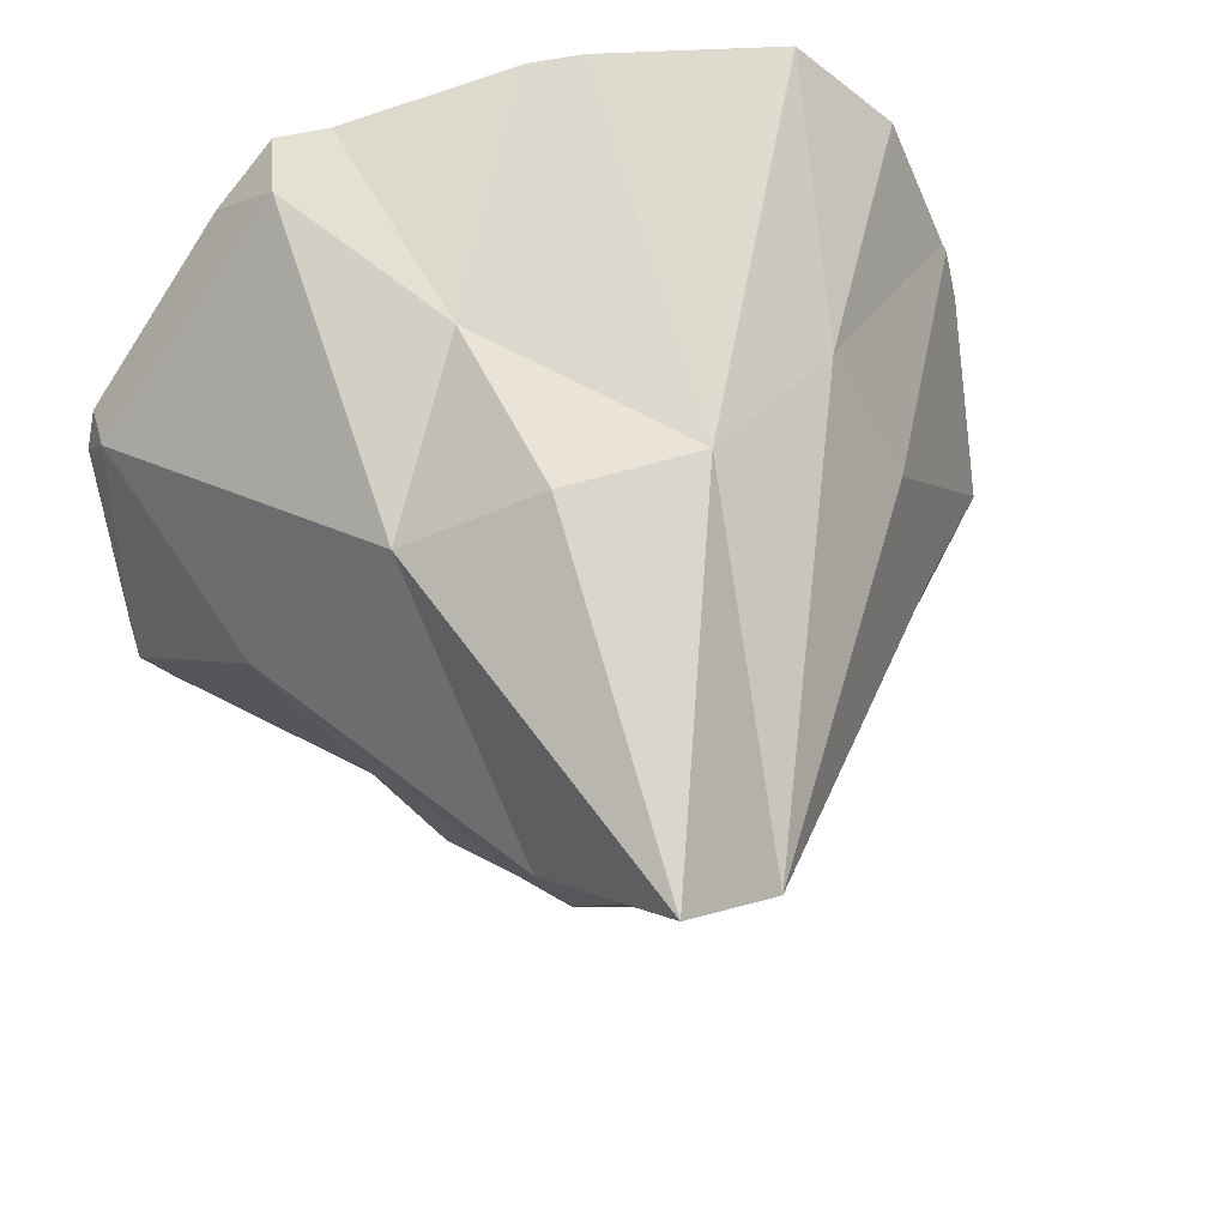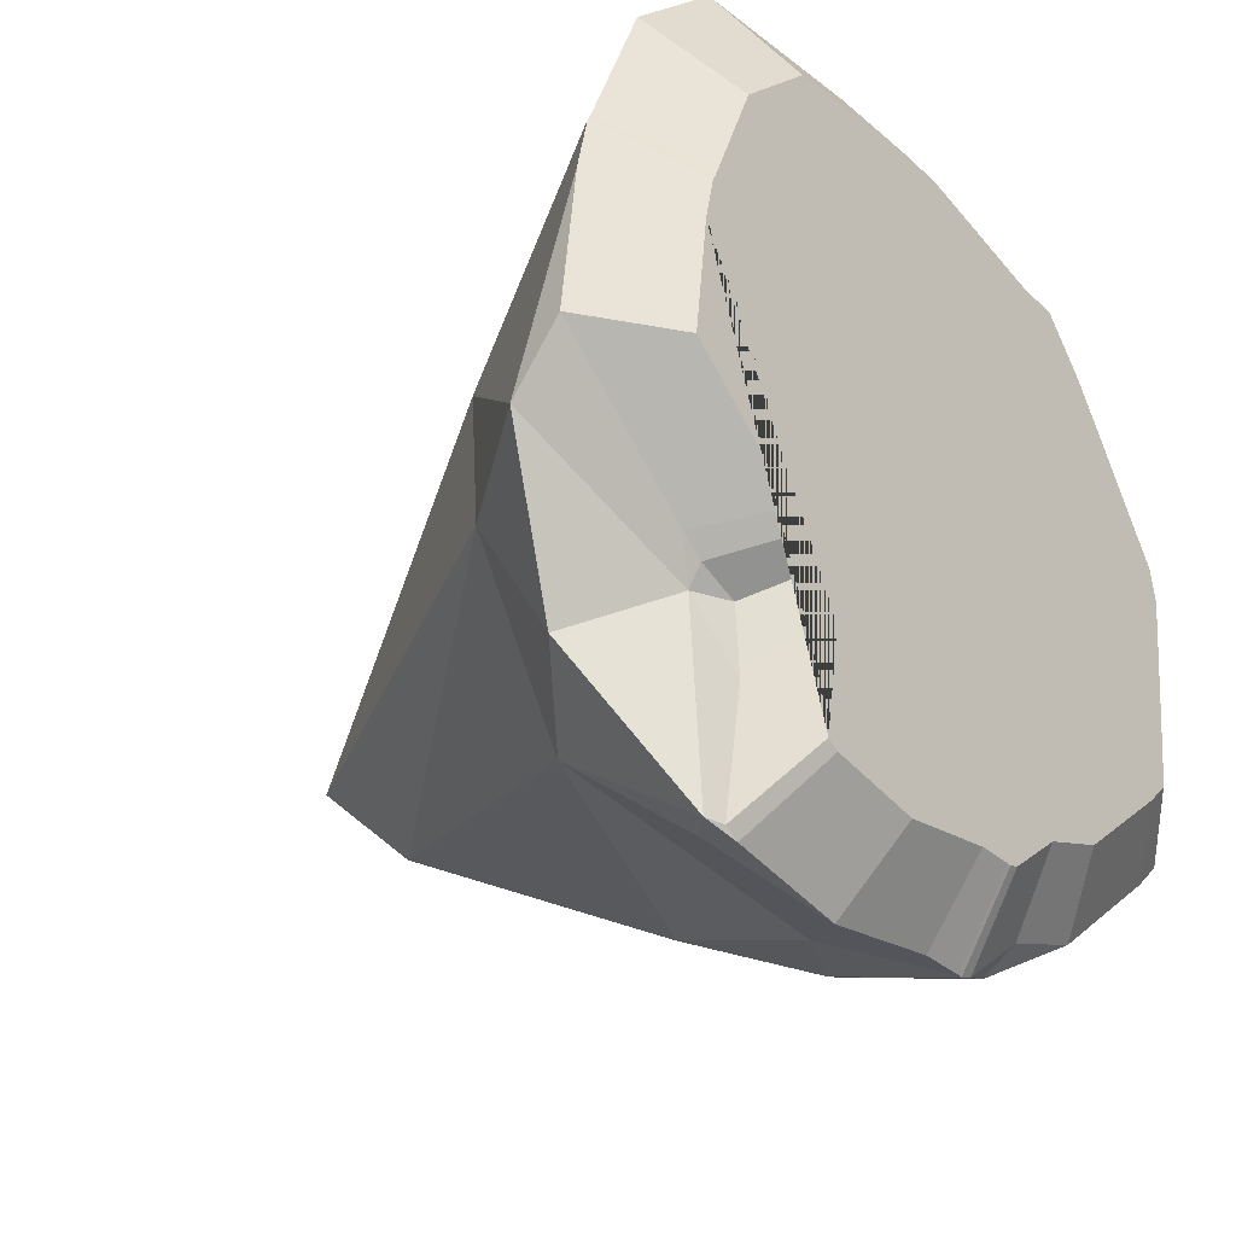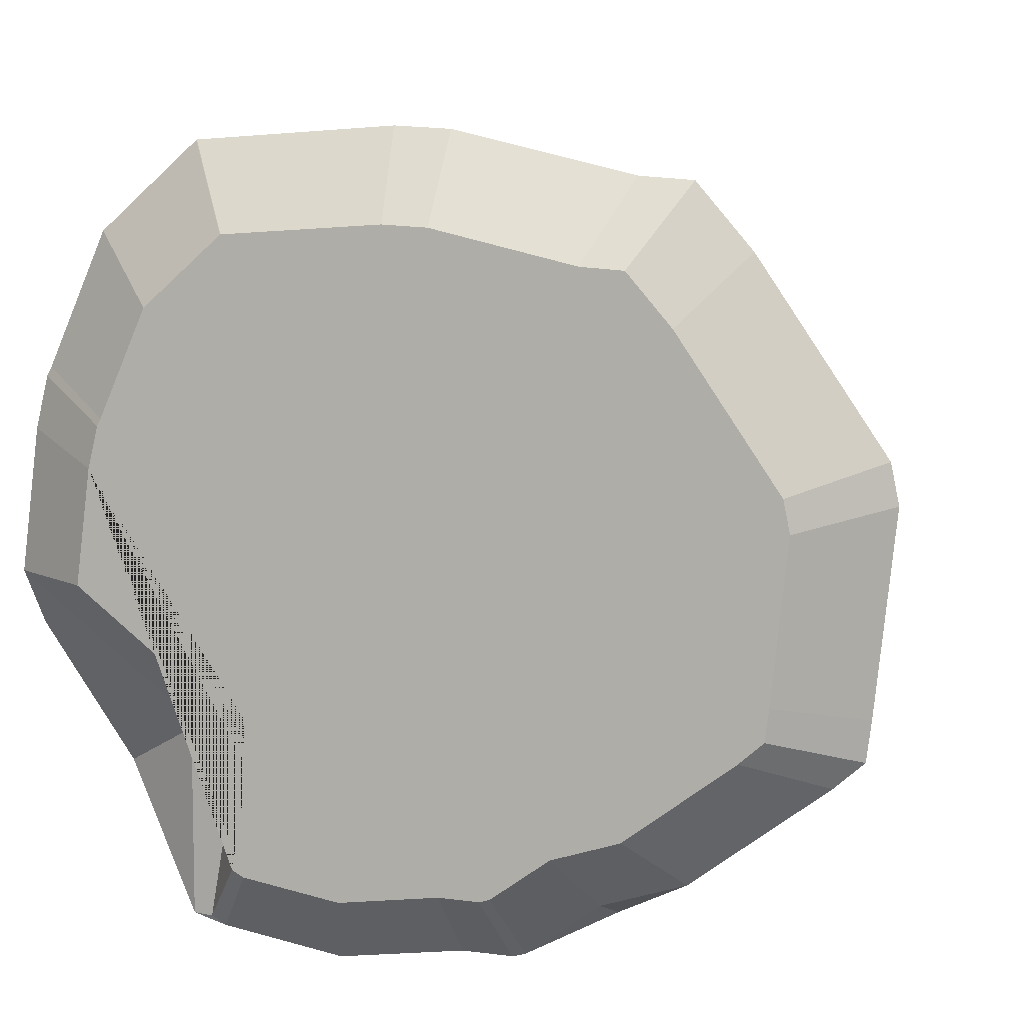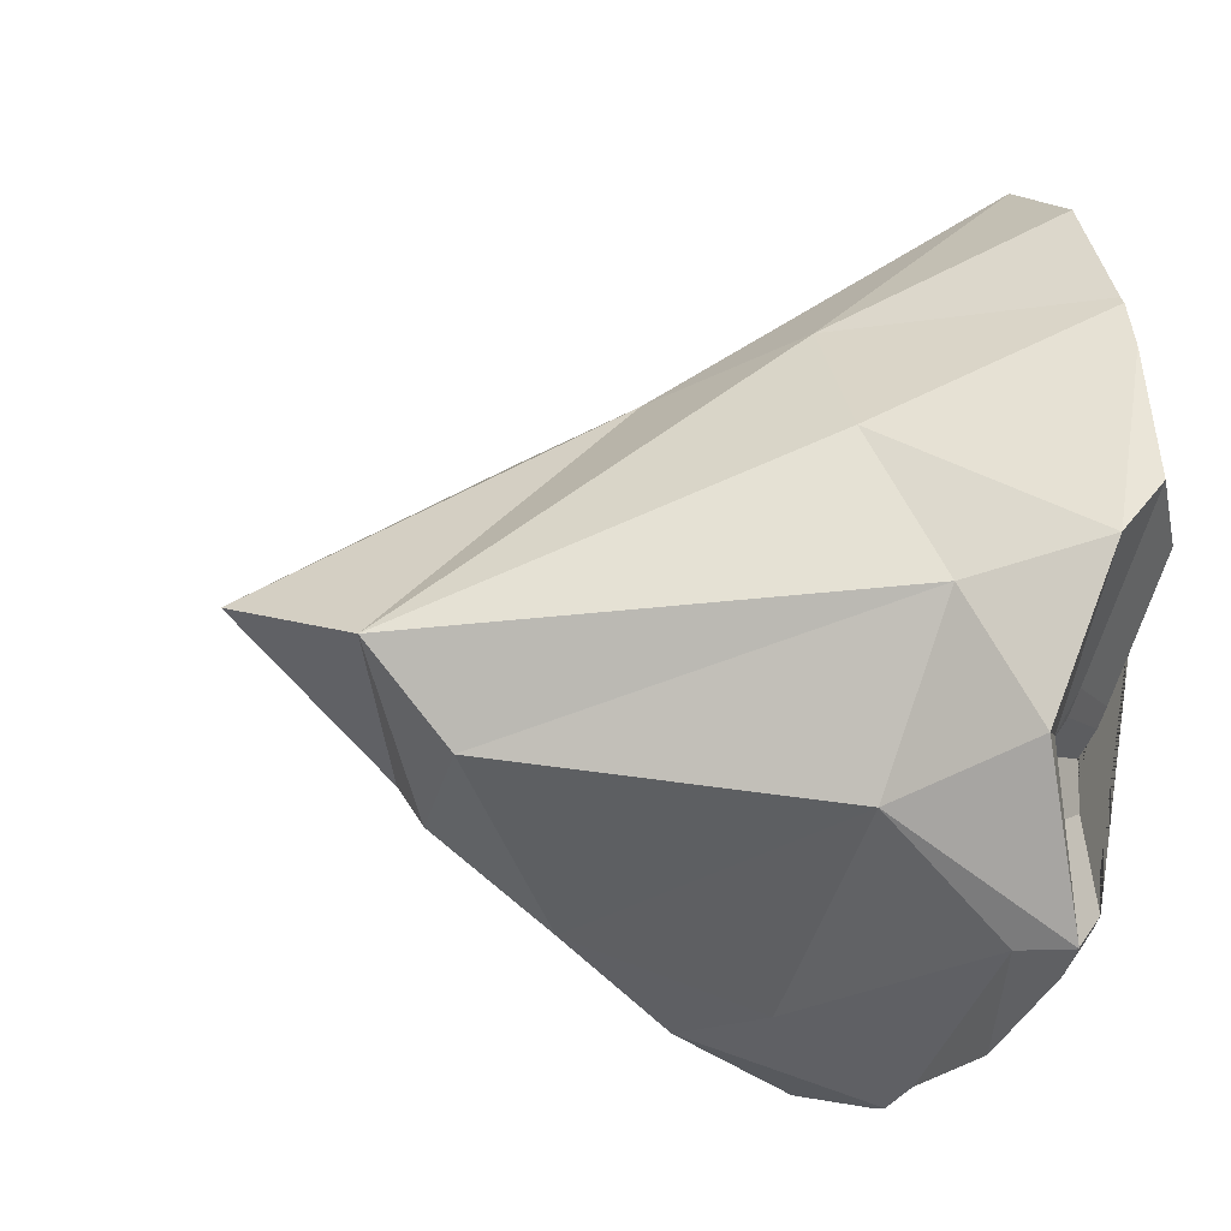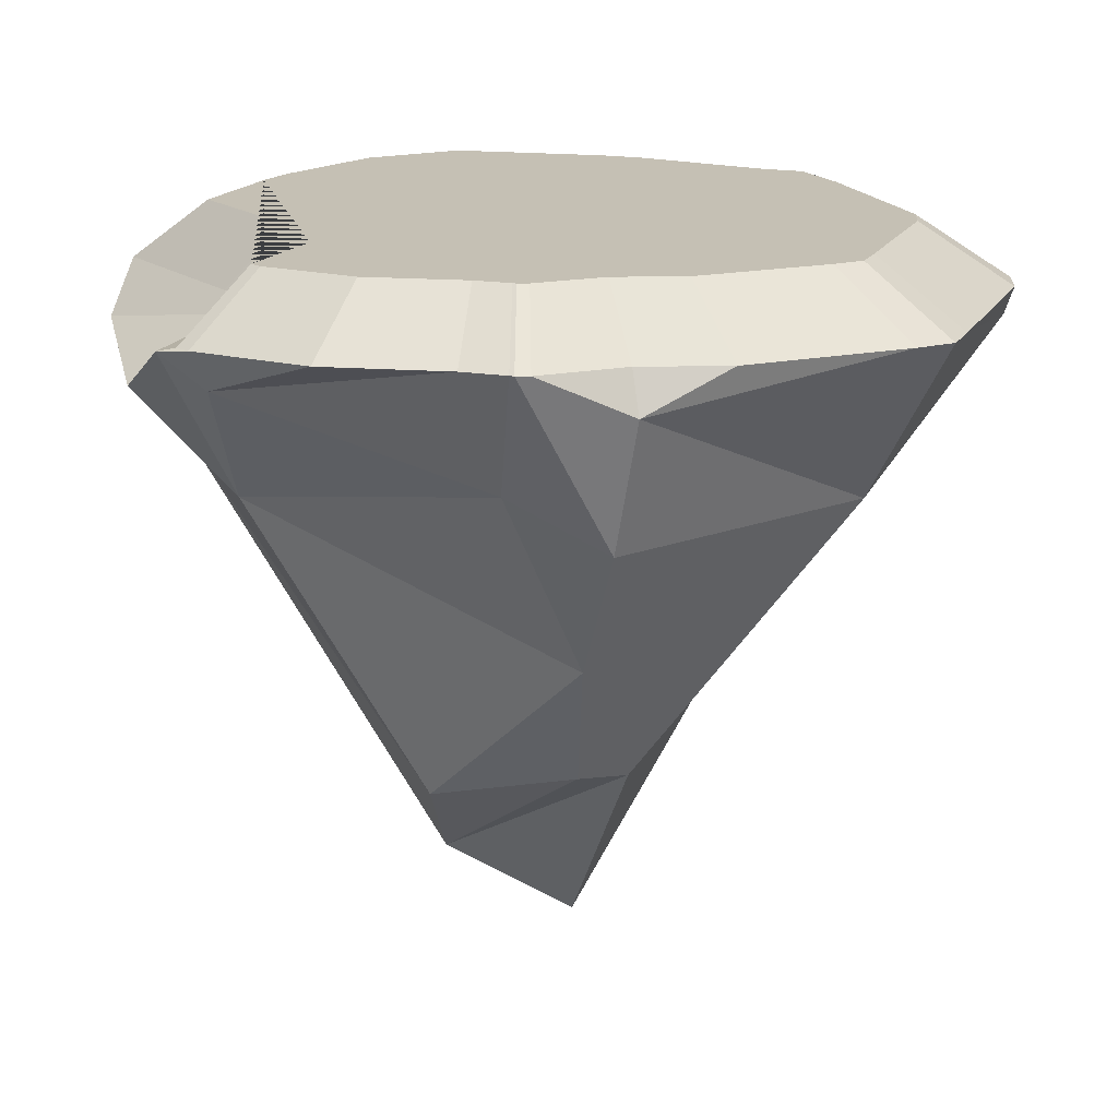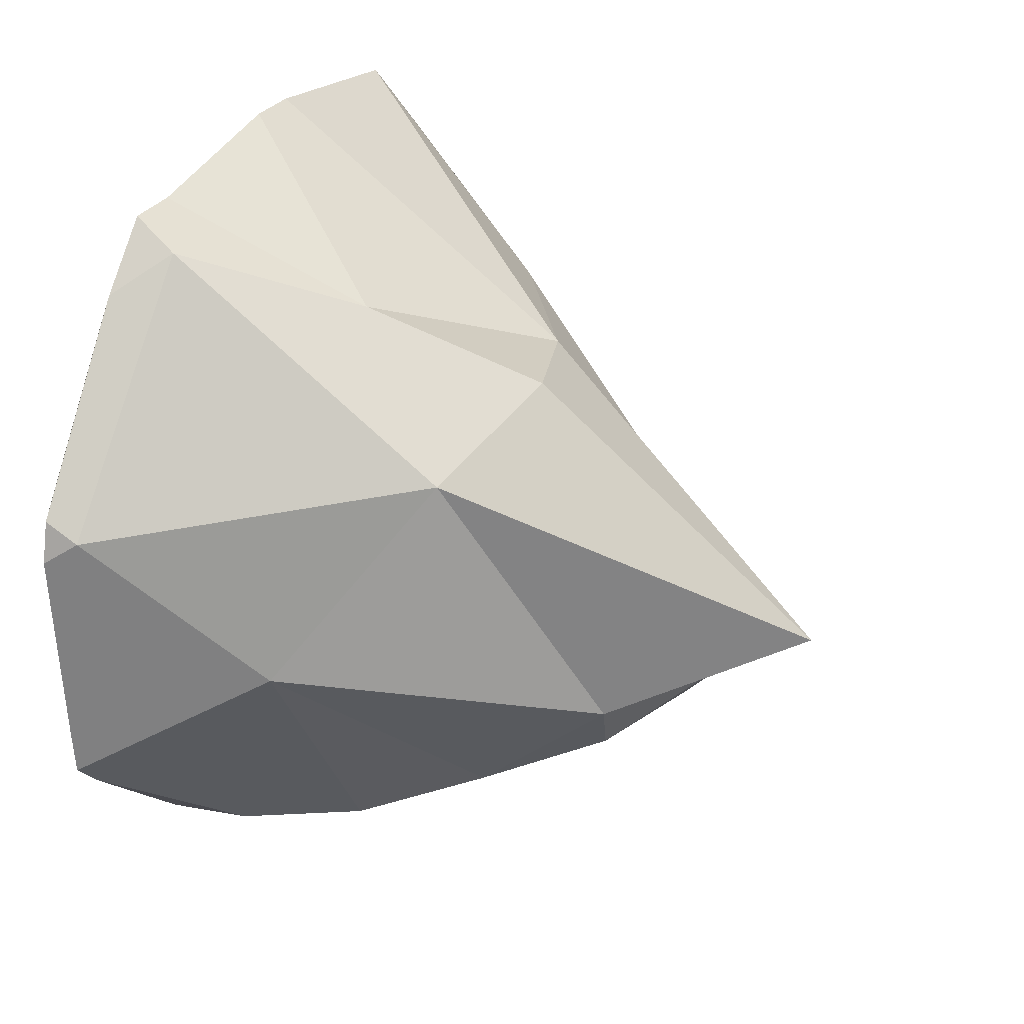
<metadata>
{"format":"obj","ext":"obj","renderer":"f3d","projection":"perspective","resolution":1024,"background":"white","views":[{"elev":34.7,"azim":-13.7,"up":"+Z"},{"elev":-29.0,"azim":128.6,"up":"+Z"},{"elev":8.4,"azim":-166.8,"up":"+Z"},{"elev":-30.0,"azim":65.6,"up":"+Z"},{"elev":18.3,"azim":-164.8,"up":"+Y"},{"elev":24.1,"azim":-63.8,"up":"+Z"}]}
</metadata>
<code>
o Rock_mesh_)3_Icosphere
v 0.9718 1.603 -0.5095
v -0.7049 1.687 1.074
v -0.2781 0.966 -0.6066
v -0.8939 1.317 -0.06547
v -0.5654 0.958 0.4638
v -0.09277 0.01586 -0.01185
v 0.229 0.9659 0.6286
v 0.728 1.778 -0.3641
v -0.4726 1.702 -0.8322
v 0.5995 1.703 -0.8621
v 1.198 1.683 -0.1006
v -1.185 1.724 0.3897
v 0.7195 1.801 -0.8883
v -0.3946 1.33 -0.7566
v -0.3283 1.301 0.8609
v -0.2034 0.8107 0.6704
v 0.6187 1.248 0.6813
v 0.963 1.39 -0.1719
v 0.8204 1.242 0.291
v 0.1899 0.5081 -0.4296
v 0.6389 1.354 -0.5941
v -0.3167 0.5549 -0.2697
v -0.2158 0.5919 -0.4172
v -0.1212 1.471 -0.7916
v 0.2234 0.2522 -0.1909
v 0.6163 1.815 -0.3548
v 0.7934 1.815 -0.2628
v 1.2 1.815 0.06979
v 0.7319 1.815 -0.3095
v 1.149 1.815 0.4702
v 1.115 1.815 0.6158
v 0.9399 1.815 1.014
v 1.101 1.815 0.6404
v 0.668 1.815 1.257
v 0.6666 1.815 1.258
v 0.1185 1.815 1.295
v -0.03583 1.815 1.285
v -0.5312 1.815 1.166
v -0.6803 1.815 1.155
v 0.2866 1.815 -0.9794
v 0.6226 1.815 -0.9139
v 0.6634 1.815 -0.8897
v -0.06046 1.815 -0.9365
v -0.1872 1.815 -0.9416
v -0.2004 1.815 -0.9427
v 0.6019 1.815 -0.5326
v -0.2378 1.815 -0.9317
v -0.4417 1.815 -0.7832
v -0.6787 1.815 -0.7094
v -1.06 1.815 -0.4231
v -1.145 1.815 -0.3479
v -1.159 1.815 -0.2345
v -1.216 1.815 0.3291
v -1.193 1.815 0.4434
v -0.835 1.815 0.9735
v 0.6434 1.988 -0.1995
v 0.9671 1.988 0.06564
v 0.5943 1.988 -0.2367
v 0.5022 1.988 -0.2728
v 0.9267 1.988 0.3848
v 0.8993 1.988 0.5009
v 0.7602 1.988 0.8184
v 0.8889 1.988 0.5205
v 0.5434 1.988 1.012
v 0.5422 1.988 1.013
v 0.1053 1.988 1.042
v -0.01766 1.988 1.035
v -0.4125 1.988 0.9396
v -0.5313 1.988 0.9307
v -0.6547 1.988 0.786
v 0.2394 1.988 -0.7707
v 0.5072 1.988 -0.7185
v 0.5397 1.988 -0.6992
v -0.03729 1.988 -0.7365
v -0.1383 1.988 -0.7405
v -0.1488 1.988 -0.7415
v 0.4907 1.988 -0.4145
v -0.1786 1.988 -0.7326
v -0.3412 1.988 -0.6143
v -0.5301 1.988 -0.5555
v -0.8343 1.988 -0.3272
v -0.9015 1.988 -0.2673
v -0.9128 1.988 -0.1769
v -0.9585 1.988 0.2723
v -0.9398 1.988 0.3635
f 7 17 34 35
f 17 19 31 33
f 19 18 11
f 11 18 1
f 18 21 1
f 21 24 10
f 20 3 21
f 21 3 24
f 20 23 3
f 3 14 24
f 14 4 9
f 3 4 14
f 23 22 3
f 3 22 4
f 22 5 4
f 4 5 12
f 22 6 5
f 5 2 12
f 6 16 5
f 16 15 5
f 5 15 2
f 18 20 21
f 19 25 18
f 18 25 20
f 19 17 25
f 6 7 16
f 16 7 15
f 15 7 36 37
f 7 35 36
f 6 25 7
f 25 17 7
f 10 24 44 43
f 24 14 45 44
f 25 6 22
f 25 22 23
f 25 23 20
f 21 10 13
f 14 9 47 45
f 21 13 1
f 30 31 19 11
f 43 40 10
f 35 34 64 65
f 17 32 34
f 8 46 26
f 8 11 1
f 10 40 41 13
f 11 8 27 28
f 8 1 13
f 12 54 53
f 9 4 51 50
f 13 41 42
f 12 2 55 54
f 15 38 39 2
f 4 12 52 51
f 39 55 2
f 42 41 72 73
f 33 32 17
f 49 48 9
f 48 47 9
f 28 30 11
f 53 52 12
f 26 29 8
f 37 38 15
f 50 49 9
f 29 27 8
f 42 46 8 13
f 60 57 56 58 59 77 73 72 71 74 75 76 78 79 80 81 82 83 84 85 70 69 68 67 66 65 64 62 63 61
f 29 26 59 58
f 54 55 70 85
f 40 43 74 71
f 30 28 57 60
f 43 44 75 74
f 31 30 60 61
f 44 45 76 75
f 32 33 63 62
f 26 46 77 59
f 33 31 61 63
f 46 42 73 77
f 34 32 62 64
f 47 48 79 78
f 45 47 78 76
f 37 36 66 67
f 48 49 80 79
f 36 35 65 66
f 49 50 81 80
f 38 37 67 68
f 50 51 82 81
f 39 38 68 69
f 52 53 84 83
f 55 39 69 70
f 28 27 56 57
f 51 52 83 82
f 41 40 71 72
f 27 29 58 56
f 53 54 85 84

</code>
